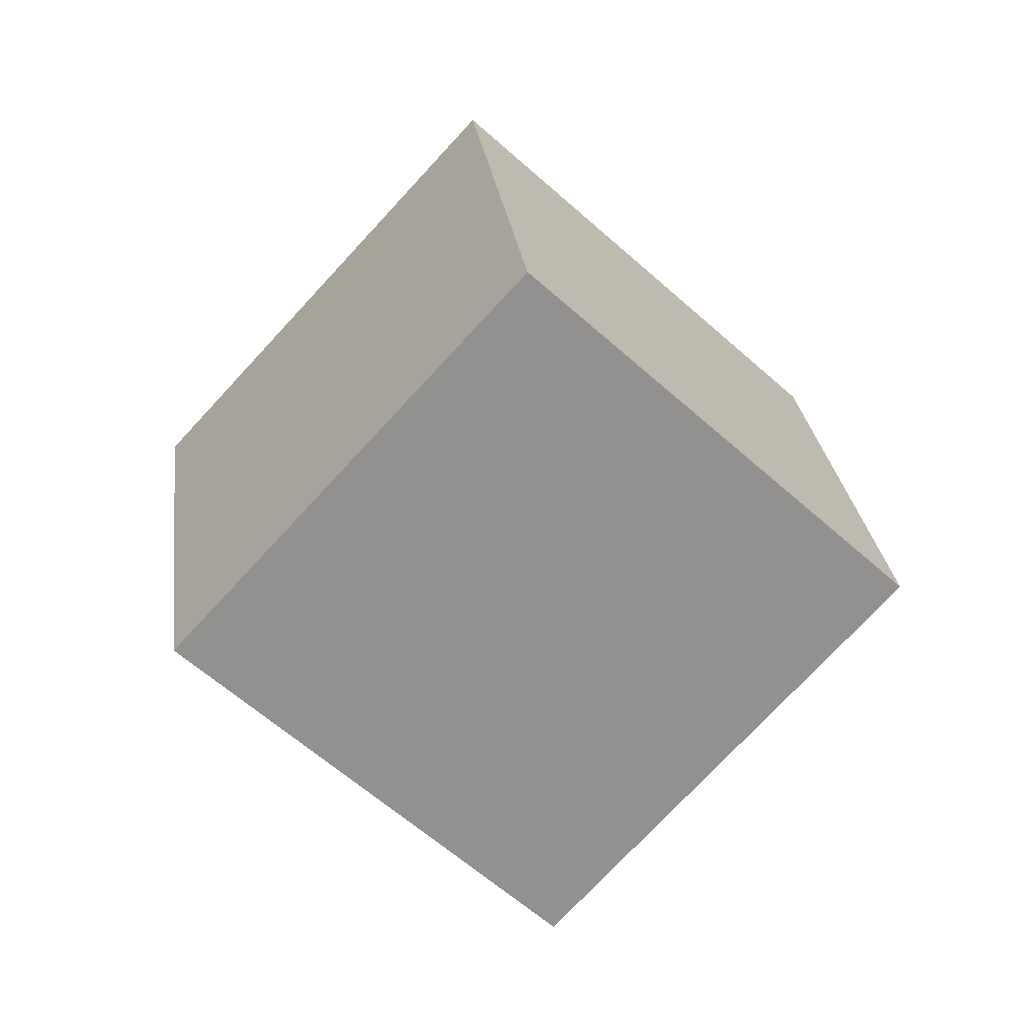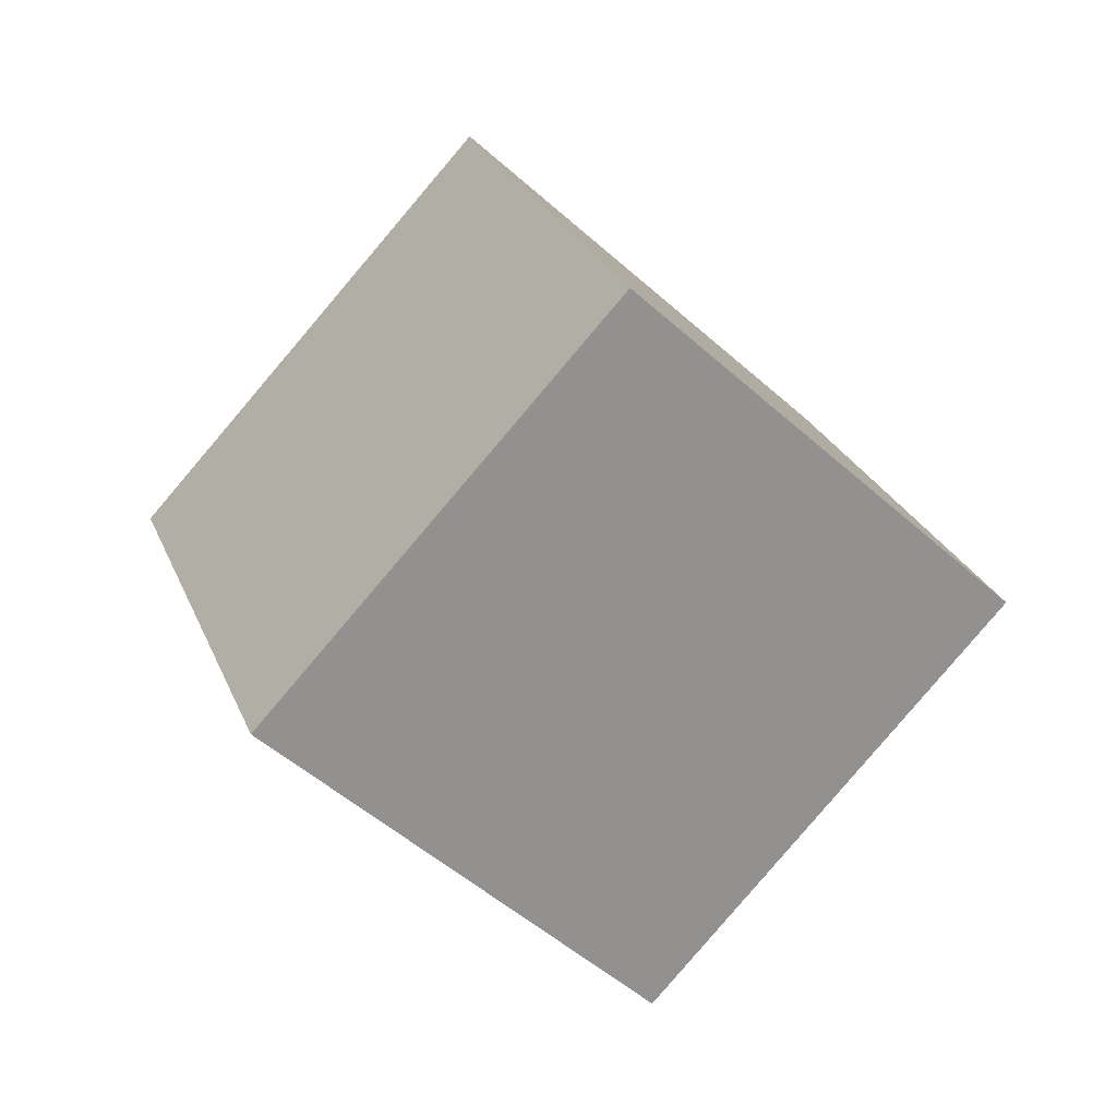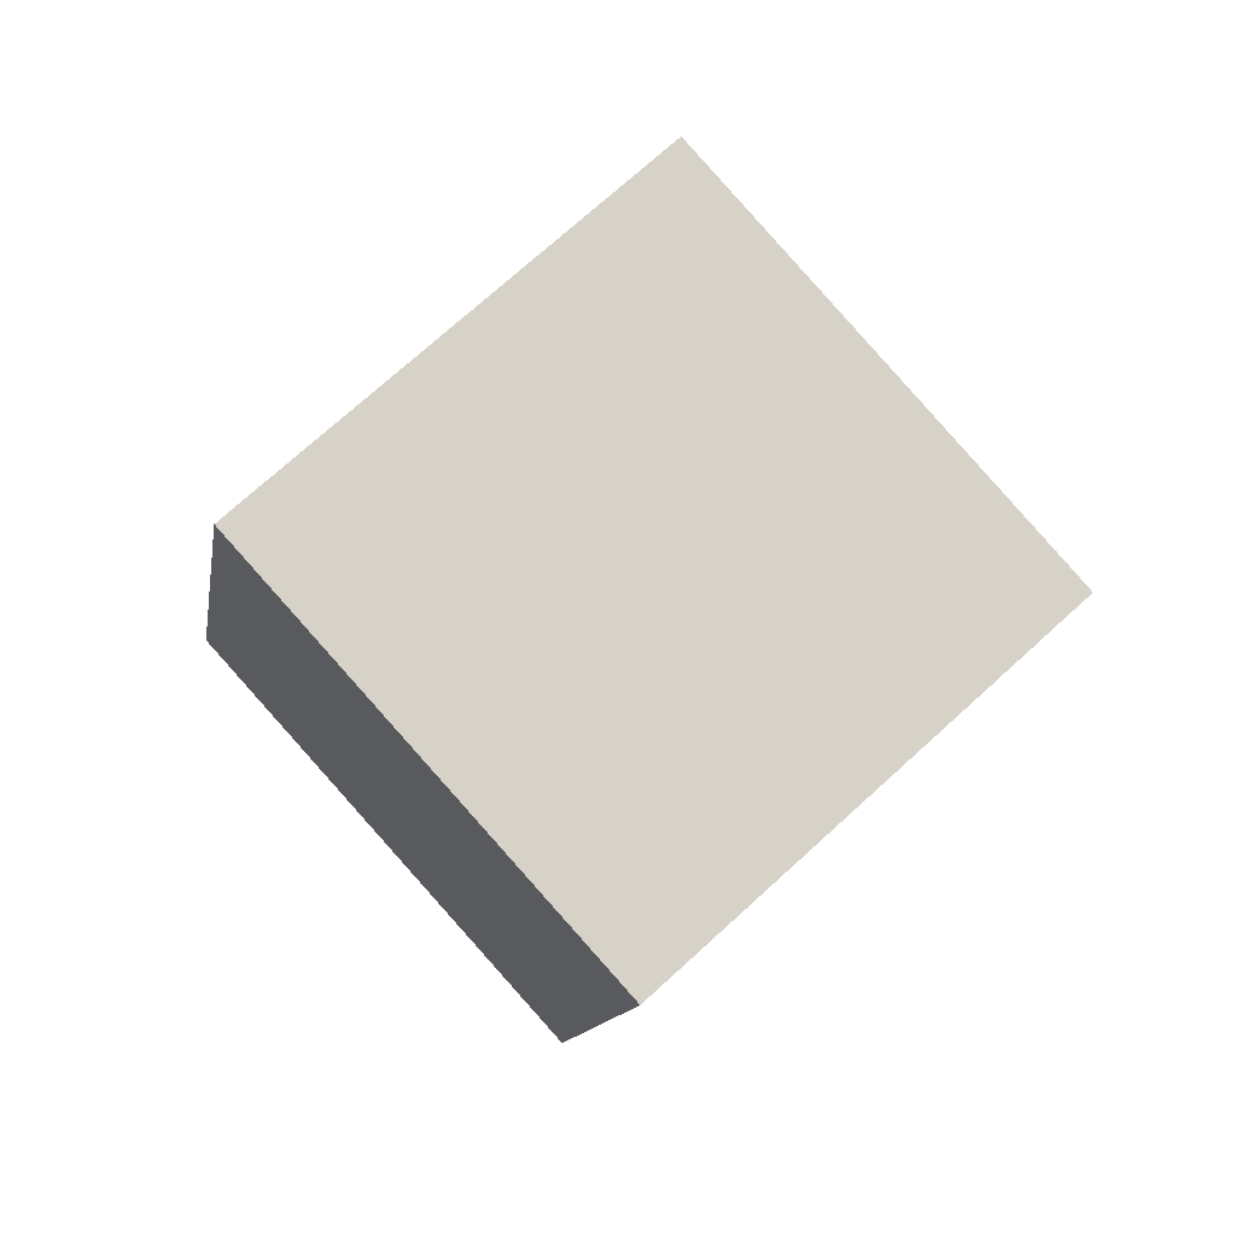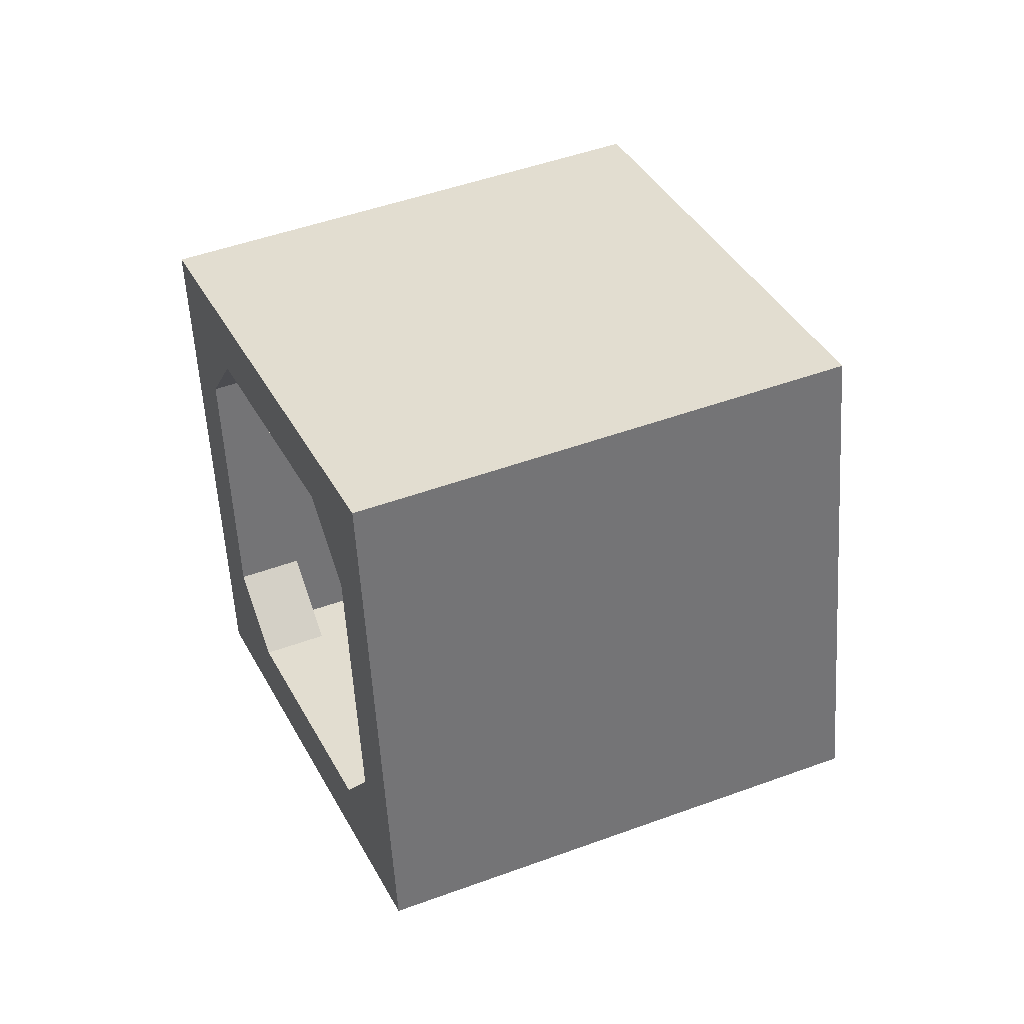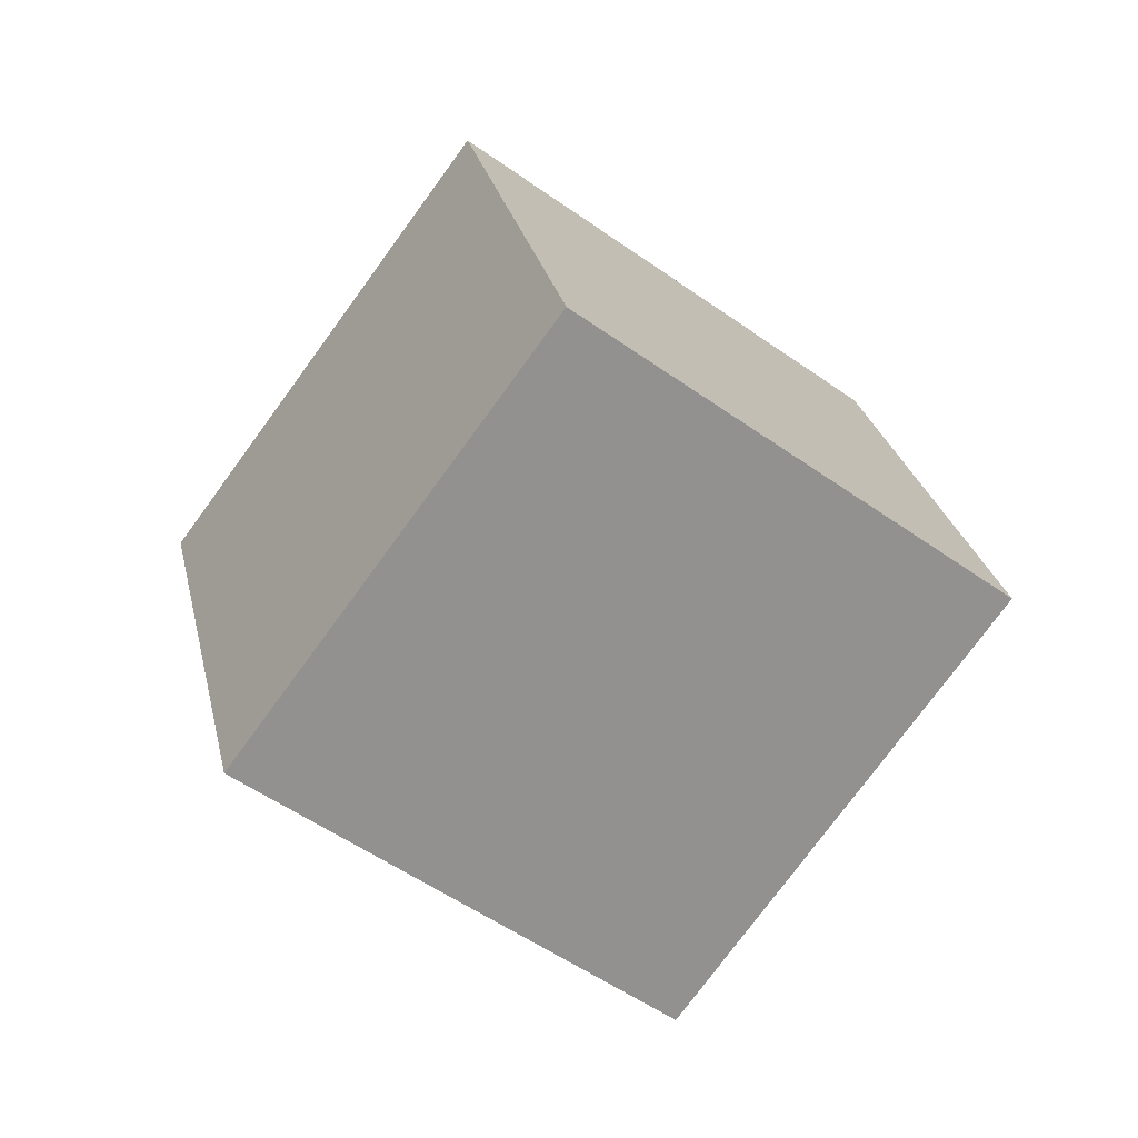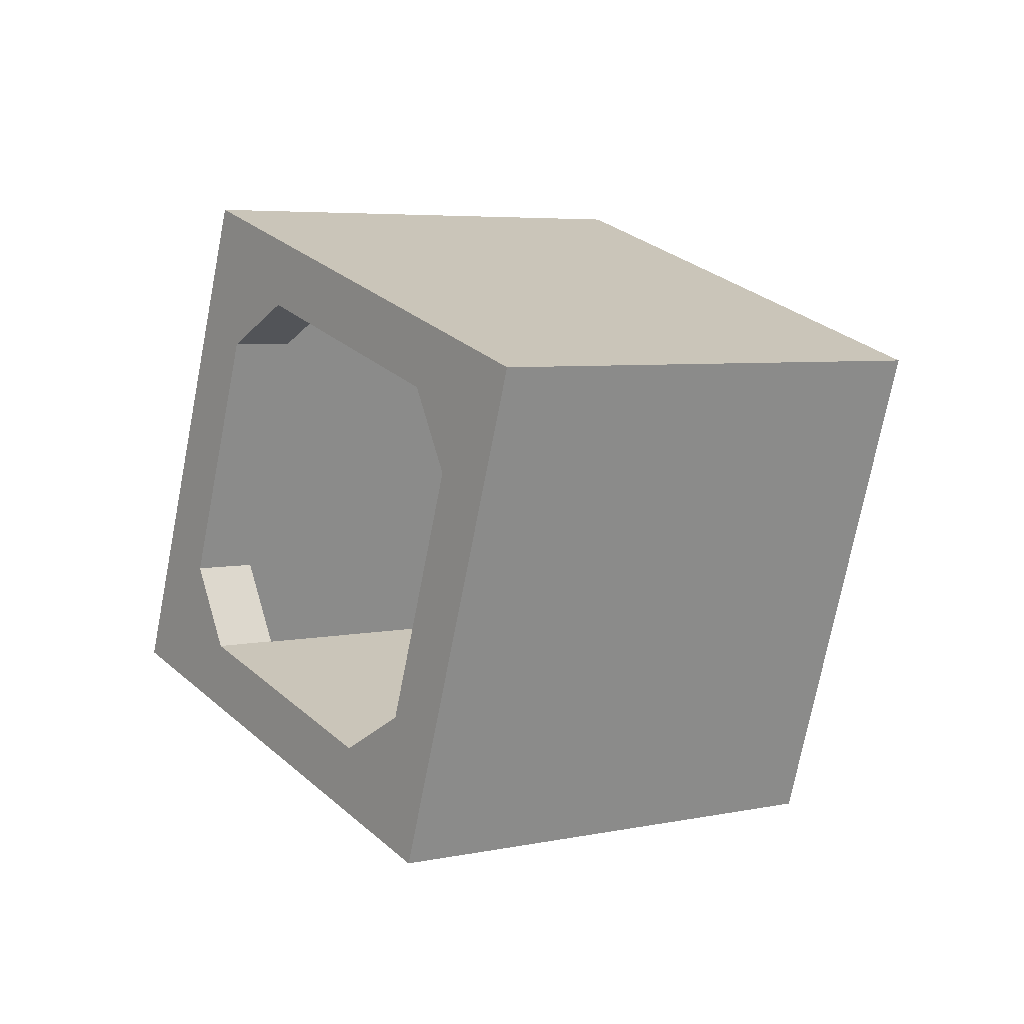
<metadata>
{"format":"obj","ext":"obj","renderer":"f3d","projection":"perspective","resolution":1024,"background":"white","views":[{"elev":44.0,"azim":128.1,"up":"+Z"},{"elev":-20.7,"azim":-176.8,"up":"+Z"},{"elev":-30.6,"azim":-53.4,"up":"+Z"},{"elev":-11.6,"azim":-149.0,"up":"+Y"},{"elev":-18.6,"azim":11.6,"up":"+Y"},{"elev":-28.5,"azim":-168.1,"up":"+Y"}]}
</metadata>
<code>
g _Combined_Vis48_0
v -8.15 46.8 40.15
v -7.483 47.47 40.48
v -7.15 46.8 41.15
v -7.816 46.13 40.82
v -8.15 46.8 40.15
v -7.483 46.47 39.48
v -6.816 47.13 39.82
v -7.483 47.47 40.48
v -7.15 46.8 41.15
v -6.483 46.47 40.48
v -7.15 45.8 40.15
v -7.816 46.13 40.82
v -7.483 47.47 40.48
v -6.816 47.13 39.82
v -6.483 46.47 40.48
v -7.15 46.8 41.15
v -7.816 46.13 40.82
v -7.15 45.8 40.15
v -7.483 46.47 39.48
v -8.15 46.8 40.15
v -7.316 46.38 39.69
v -7.4 46.42 39.77
v -7.358 46.59 39.73
v -7.275 46.55 39.65
v -6.65 46.55 40.27
v -6.733 46.59 40.36
v -6.775 46.42 40.4
v -6.691 46.38 40.32
v -7.025 46.05 40.15
v -7.108 46.09 40.23
v -7.233 46.09 40.11
v -7.15 46.05 40.02
v -7.15 46.05 40.02
v -7.233 46.09 40.11
v -7.4 46.42 39.77
v -7.316 46.38 39.69
v -6.941 46.88 39.82
v -7.025 46.92 39.9
v -6.9 46.92 40.02
v -6.816 46.88 39.94
v -6.691 46.38 40.32
v -6.775 46.42 40.4
v -7.108 46.09 40.23
v -7.025 46.05 40.15
v -6.816 46.88 39.94
v -6.9 46.92 40.02
v -6.733 46.59 40.36
v -6.65 46.55 40.27
v -7.275 46.55 39.65
v -7.358 46.59 39.73
v -7.025 46.92 39.9
v -6.941 46.88 39.82
v -7.15 46.05 40.02
v -7.15 45.8 40.15
v -7.025 46.05 40.15
v -7.316 46.38 39.69
v -6.483 46.47 40.48
v -6.691 46.38 40.32
v -6.65 46.55 40.27
v -7.483 46.47 39.48
v -7.275 46.55 39.65
v -6.941 46.88 39.82
v -6.816 47.13 39.82
v -6.816 46.88 39.94
g _Combined_Vis48_0_0
f 3 2 1
f 4 3 1
f 7 6 5
f 8 7 5
f 11 10 9
f 12 11 9
f 15 14 13
f 16 15 13
f 19 18 17
f 20 19 17
f 23 22 21
f 24 23 21
f 27 26 25
f 28 27 25
f 31 30 29
f 32 31 29
f 35 34 33
f 36 35 33
f 39 38 37
f 40 39 37
f 43 42 41
f 44 43 41
f 47 46 45
f 48 47 45
f 51 50 49
f 52 51 49
f 55 54 53
f 53 54 56
f 54 55 57
f 55 58 57
f 57 58 59
f 54 60 56
f 56 60 61
f 61 60 62
f 57 59 63
f 60 63 62
f 59 64 63
f 62 63 64

</code>
